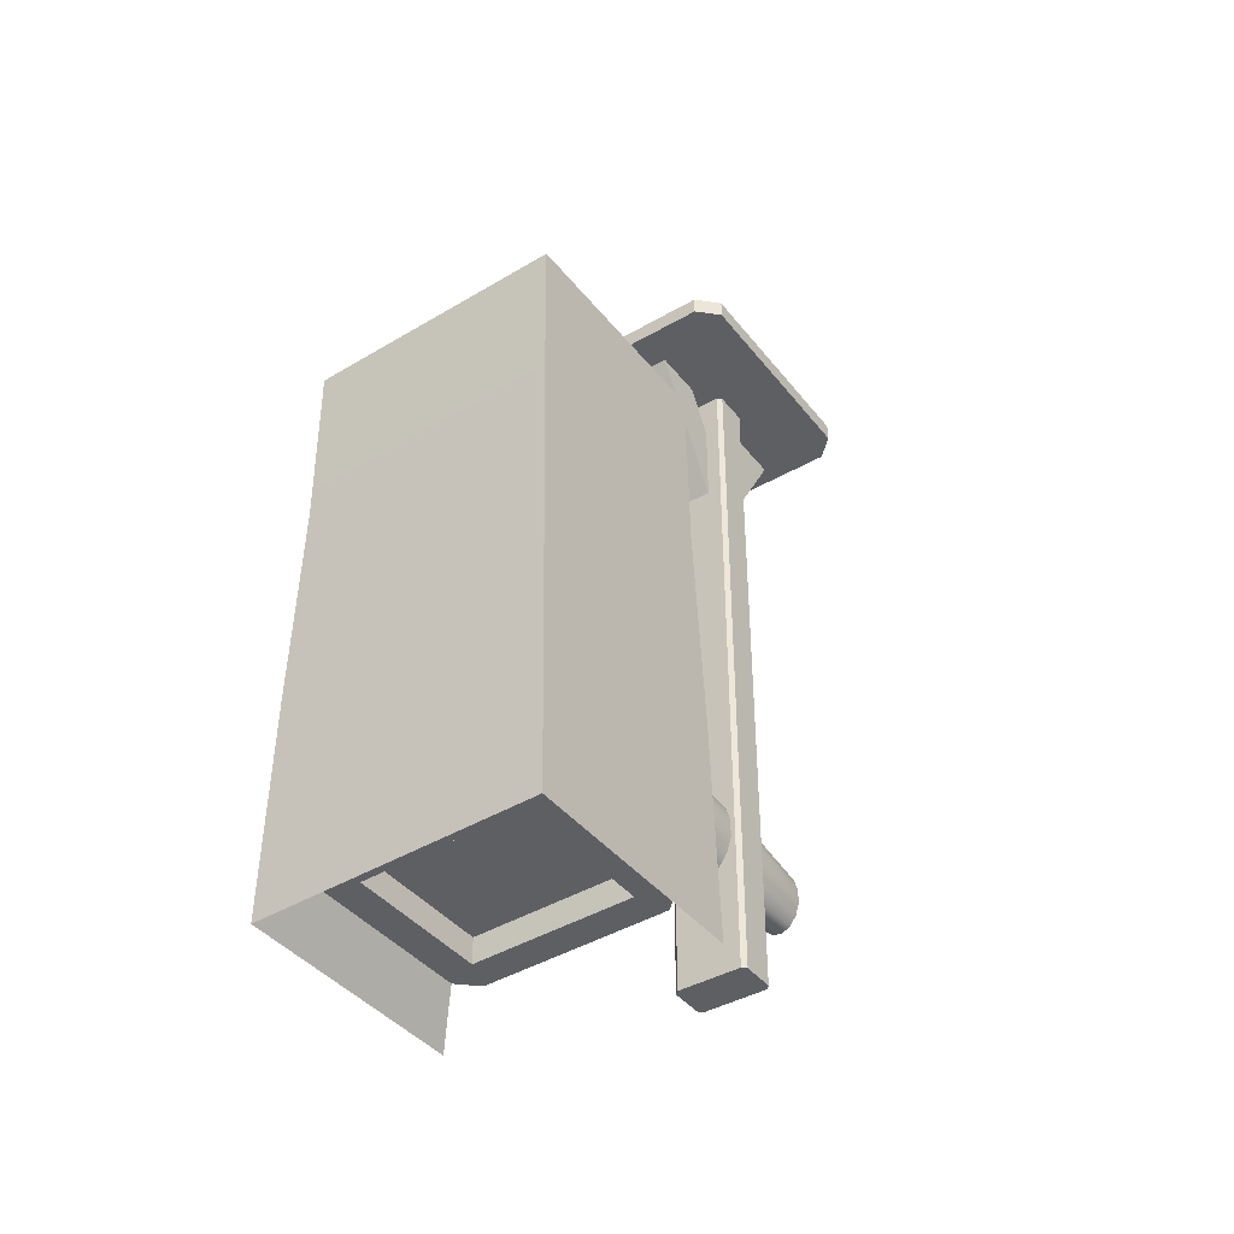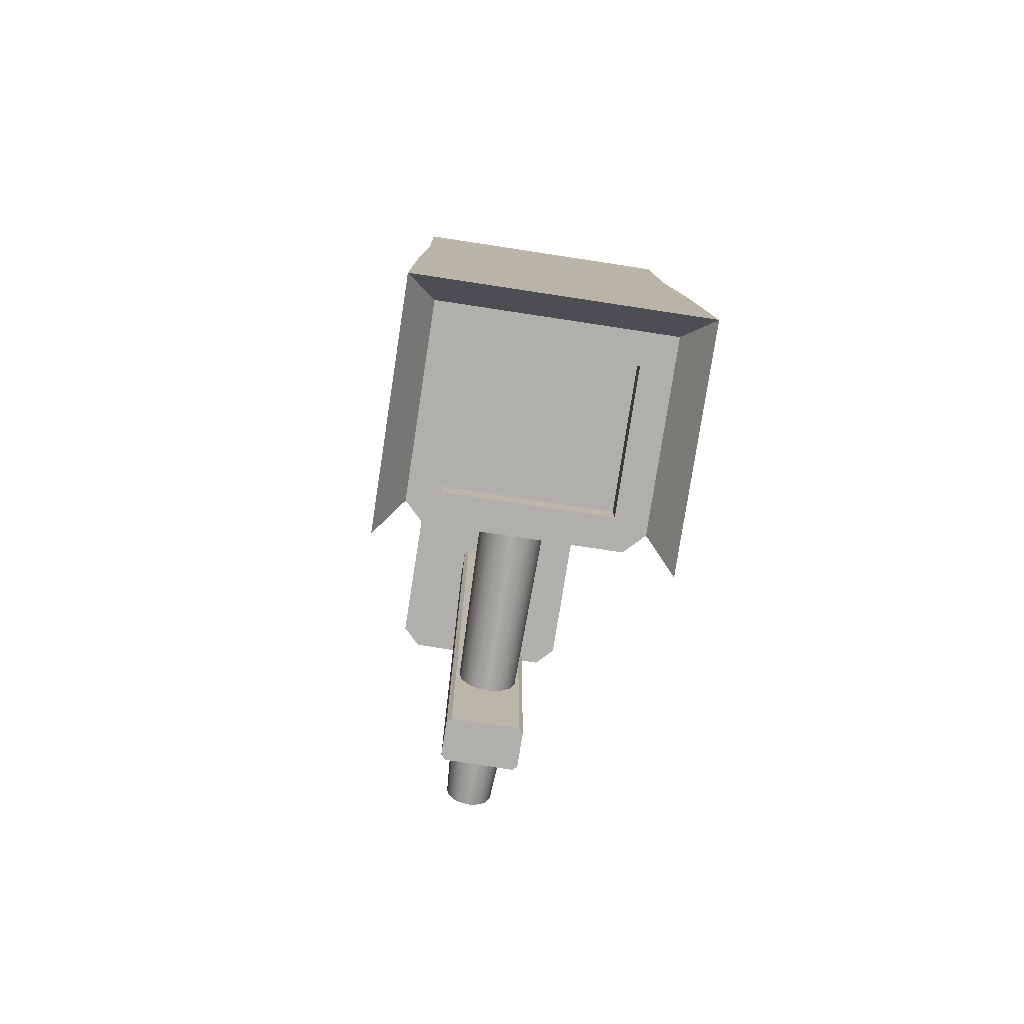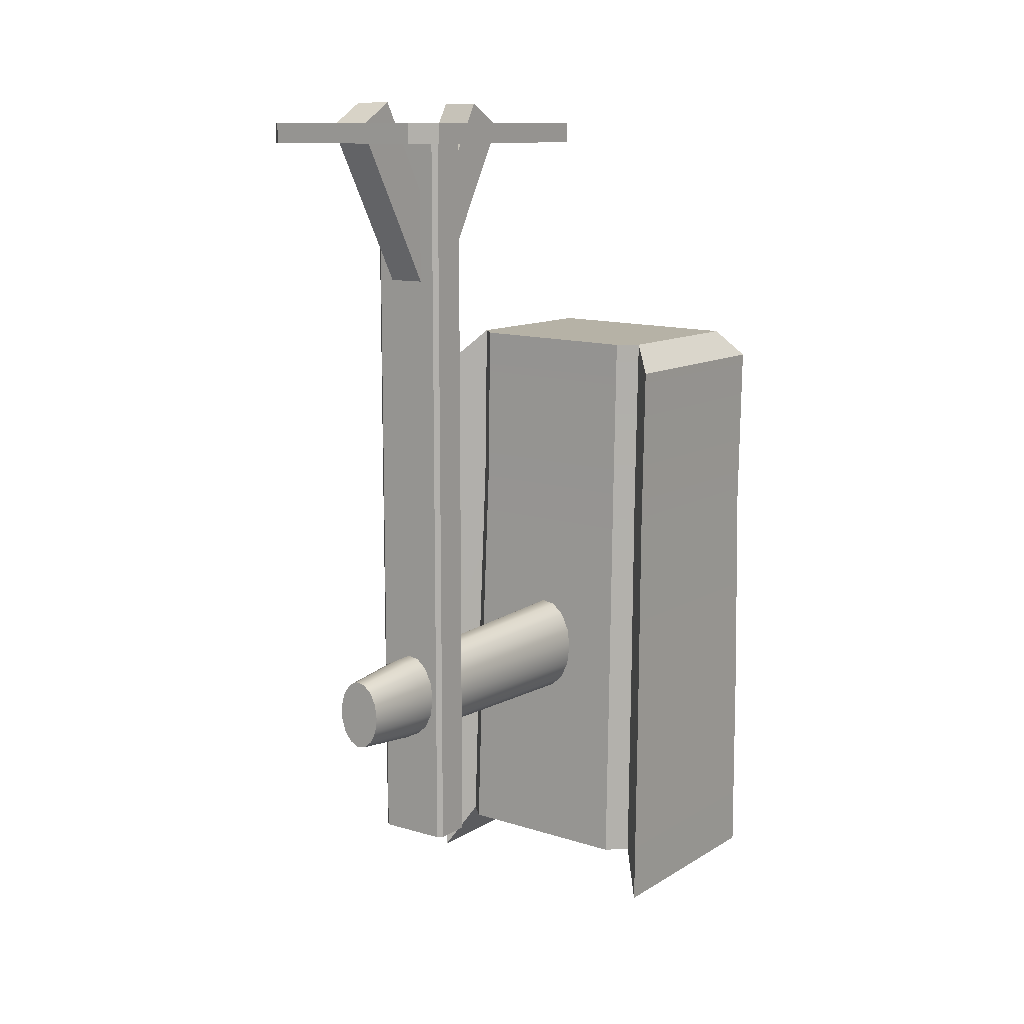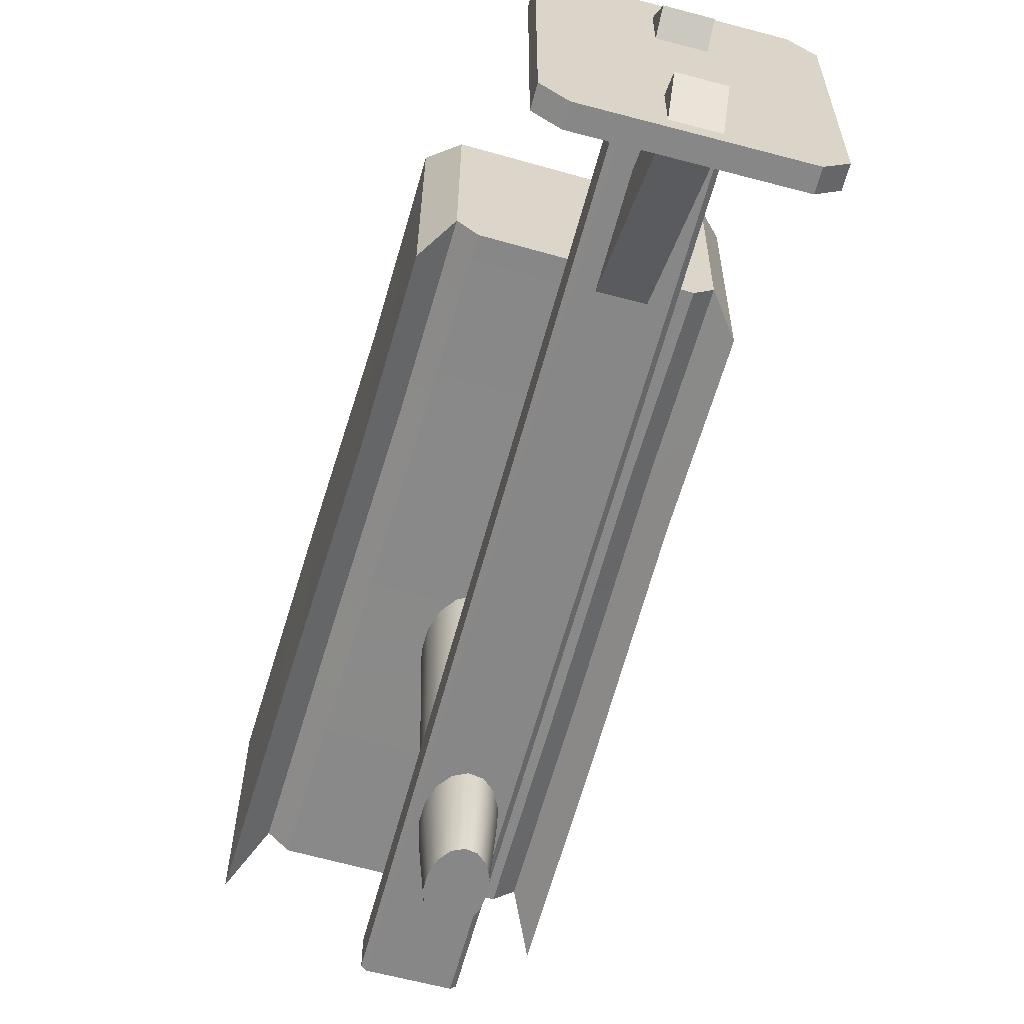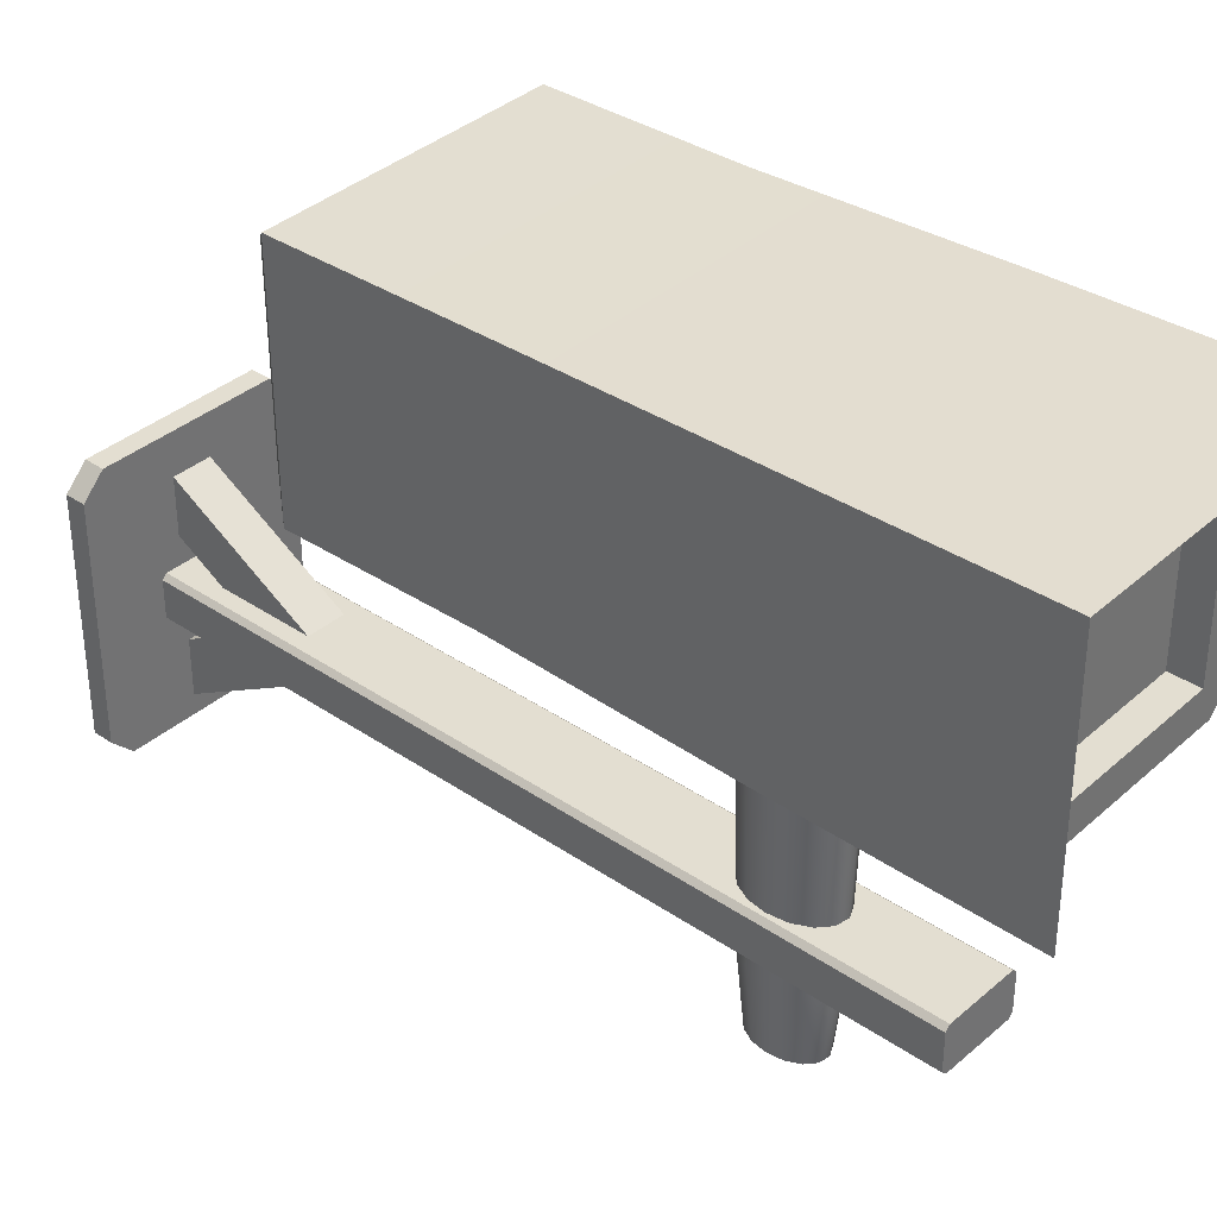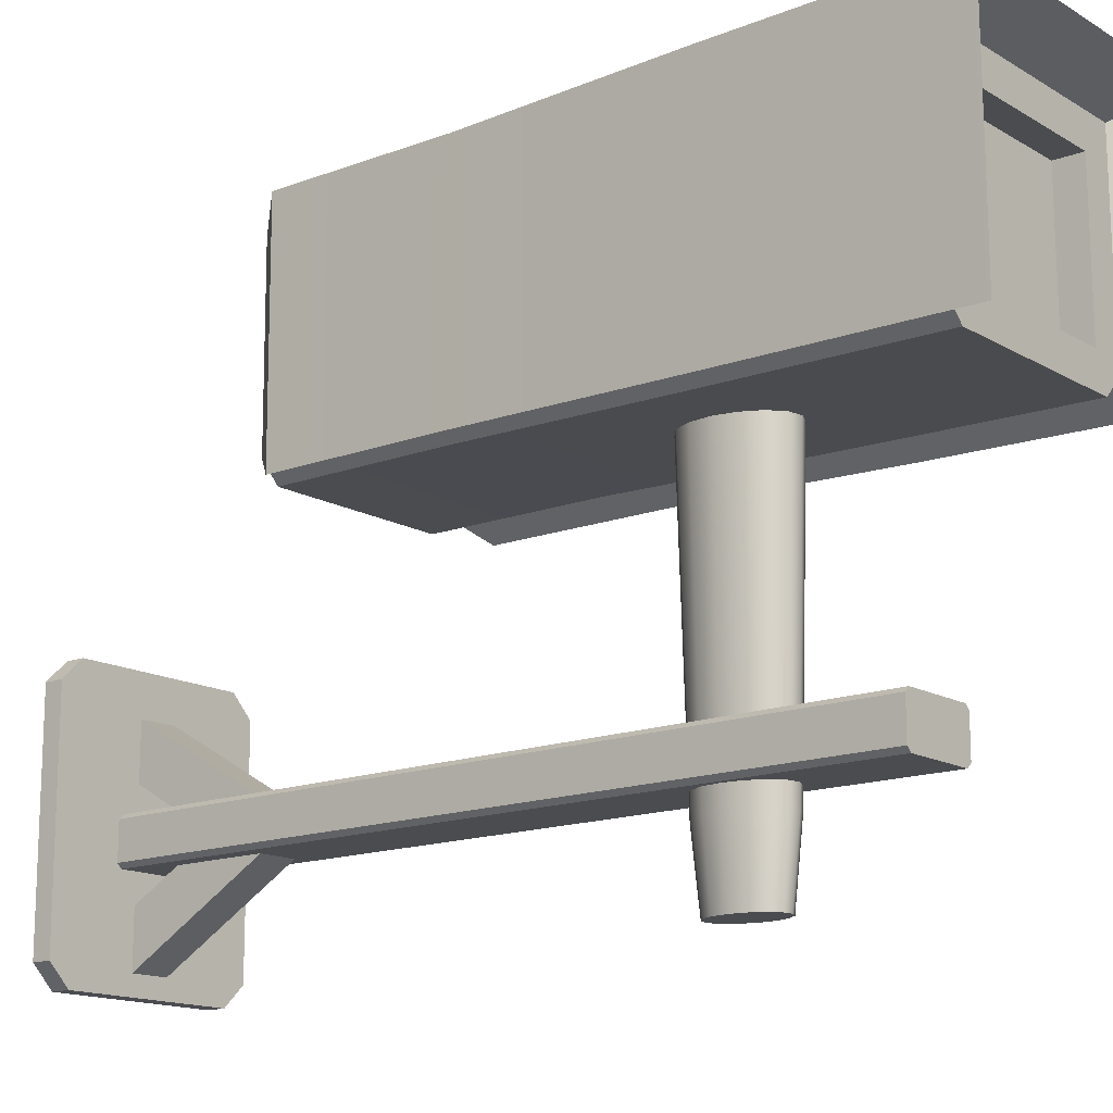
<metadata>
{"format":"obj","ext":"obj","renderer":"f3d","projection":"perspective","resolution":1024,"background":"white","views":[{"elev":-41.6,"azim":-145.2,"up":"+Z"},{"elev":-78.2,"azim":171.0,"up":"+Z"},{"elev":11.6,"azim":35.3,"up":"+Z"},{"elev":-62.5,"azim":-15.1,"up":"+Y"},{"elev":36.1,"azim":131.8,"up":"+Y"},{"elev":-15.0,"azim":129.6,"up":"+Y"}]}
</metadata>
<code>
g default
v -0.4804 0.356 1.125
v 0.5425 0.3506 1.109
v -0.555 0.382 -1.765
v 0.5294 0.3762 -1.782
v -0.4039 0.2292 -1.767
v 0.3767 0.2251 -1.779
v 0.373 -0.4626 -1.779
v -0.4076 -0.4584 -1.767
v -0.4019 0.2292 -1.639
v 0.3787 0.225 -1.651
v 0.375 -0.4626 -1.651
v -0.4056 -0.4584 -1.639
v -0.3994 -0.5797 1.124
v -0.485 -0.4933 1.125
v -0.5145 -0.5642 -1.765
v -0.4692 -0.61 -1.766
v -0.5598 -0.5184 -1.765
v 0.538 -0.4987 1.109
v 0.4516 -0.5842 1.11
v 0.4788 -0.5695 -1.781
v 0.5246 -0.5242 -1.782
v 0.433 -0.6149 -1.78
v -0.5997 0.4692 0.9901
v 0.6587 0.4625 0.9704
v 0.6513 0.4948 -2.01
v -0.6828 0.502 -1.99
v 0.653 -0.6119 0.9704
v 0.6452 -0.6441 -2.01
v -0.6889 -0.637 -1.99
v -0.6054 -0.6051 0.9901
v -0.4124 -0.5796 0.2935
v 0.4386 -0.5842 0.2802
v 0.525 -0.4986 0.2789
v 0.6396 -0.6118 0.117
v 0.6454 0.4626 0.117
v -0.6131 0.4693 0.1366
v -0.6188 -0.6051 0.1366
v -0.4979 -0.4932 0.2949
v -0.5317 -0.5084 -0.7195
v -0.6574 -0.6244 -0.9115
v -0.6515 0.489 -0.9115
v 0.6527 0.482 -0.9319
v 0.6467 -0.6313 -0.9319
v 0.5284 -0.5141 -0.7361
v 0.4388 -0.6027 -0.7347
v -0.4431 -0.598 -0.7209
g Camera
f 23 24 35 36
f 9 10 11 12
f 13 31 32 19
f 27 34 35 24
f 36 37 30 23
f 3 4 6 5
f 4 21 20 7 6
f 5 6 10 9
f 6 7 11 10
f 7 8 12 11
f 8 5 9 12
f 14 13 19 18 2 1
f 15 17 3 5 8
f 20 22 16 15 8 7
f 13 14 38 31
f 18 19 32 33
f 15 16 17
f 20 21 22
f 1 2 24 23
f 4 3 26 25
f 18 33 34 27
f 21 4 25 28
f 2 18 27 24
f 37 38 14 30
f 14 1 23 30
f 3 17 29 26
f 45 46 16 22
f 44 45 22 21
f 43 44 21 28
f 42 43 28 25
f 41 42 25 26
f 29 40 41 26
f 17 39 40 29
f 46 39 17 16
f 40 39 38 37
f 41 40 37 36
f 36 35 42 41
f 35 34 43 42
f 34 33 44 43
f 33 32 45 44
f 32 31 46 45
f 31 38 39 46
g default
v 0.1553 -0.3997 -0.7315
v 0.1138 -0.3997 -0.8173
v 0.05255 -0.3997 -0.8704
v -0.01777 -0.3997 -0.8815
v -0.08503 -0.3997 -0.8487
v -0.1376 -0.3997 -0.7777
v -0.1663 -0.3997 -0.6808
v -0.1663 -0.3997 -0.5747
v -0.1376 -0.3997 -0.4778
v -0.08503 -0.3997 -0.4068
v -0.01777 -0.3997 -0.374
v 0.05255 -0.3997 -0.3851
v 0.1138 -0.3997 -0.4381
v 0.1553 -0.3997 -0.524
v 0.1701 -0.3997 -0.6277
v 0 -0.3997 -0.6277
v 0.1044 -2.259 -0.697
v 0.1142 -2.259 -0.6277
v 0.1044 -2.259 -0.5584
v 0.07662 -2.259 -0.5011
v 0.03571 -2.259 -0.4657
v -0.01125 -2.259 -0.4582
v -0.05617 -2.259 -0.4801
v -0.09127 -2.259 -0.5276
v -0.1105 -2.259 -0.5923
v -0.1105 -2.259 -0.6632
v -0.09127 -2.259 -0.7279
v -0.05617 -2.259 -0.7753
v -0.01125 -2.259 -0.7972
v 0.03571 -2.259 -0.7898
v 0.07662 -2.259 -0.7544
v 0.1264 -1.932 -0.7119
v 0.1383 -1.932 -0.6277
v 0.1264 -1.932 -0.5435
v 0.09266 -1.932 -0.4739
v 0.04298 -1.932 -0.4309
v -0.01407 -1.932 -0.4219
v -0.06863 -1.932 -0.4485
v -0.1113 -1.932 -0.5061
v -0.1346 -1.932 -0.5847
v -0.1346 -1.932 -0.6708
v -0.1113 -1.932 -0.7494
v -0.06863 -1.932 -0.807
v -0.01407 -1.932 -0.8336
v 0.04298 -1.932 -0.8246
v 0.09266 -1.932 -0.7815
v -0.08926 -1.828 1.62
v 0.08926 -1.828 1.62
v -0.08926 -1.388 2.383
v 0.08926 -1.388 2.383
v -0.08926 -1.195 2.271
v 0.08926 -1.195 2.271
v -0.08926 -1.636 1.509
v 0.08926 -1.636 1.509
v -0.08926 -1.831 1.509
v 0.08926 -1.831 1.509
v -0.08926 -2.271 2.271
v 0.08926 -2.271 2.271
v -0.08926 -2.079 2.383
v 0.08926 -2.079 2.383
v -0.08926 -1.638 1.62
v 0.08926 -1.638 1.62
v -0.5 -1.152 2.285
v -0.4 -1.052 2.285
v -0.5 -1.152 2.193
v -0.4 -1.052 2.193
v 0.4 -1.052 2.285
v 0.5 -1.152 2.285
v 0.5 -1.152 2.193
v 0.4 -1.052 2.193
v -0.4 -2.317 2.285
v -0.5 -2.217 2.285
v -0.5 -2.217 2.193
v -0.4 -2.317 2.193
v 0.5 -2.217 2.285
v 0.4 -2.317 2.285
v 0.4 -2.317 2.193
v 0.5 -2.217 2.193
v -0.1847 -1.647 2.277
v -0.1631 -1.625 2.277
v -0.1847 -1.647 -1.375
v -0.1631 -1.625 -1.375
v 0.1631 -1.625 2.277
v 0.1847 -1.647 2.277
v 0.1847 -1.647 -1.375
v 0.1631 -1.625 -1.375
v -0.1631 -1.836 2.277
v -0.1847 -1.815 2.277
v -0.1847 -1.815 -1.375
v -0.1631 -1.836 -1.375
v 0.1847 -1.815 2.277
v 0.1631 -1.836 2.277
v 0.1631 -1.836 -1.375
v 0.1847 -1.815 -1.375
g Camera_Holder
f 47 48 62
f 48 49 62
f 49 50 62
f 50 51 62
f 51 52 62
f 52 53 62
f 53 54 62
f 54 55 62
f 55 56 62
f 56 57 62
f 57 58 62
f 58 59 62
f 59 60 62
f 60 61 62
f 61 47 62
f 64 63 78 79
f 65 64 79 80
f 66 65 80 81
f 67 66 81 82
f 68 67 82 83
f 69 68 83 84
f 70 69 84 85
f 71 70 85 86
f 72 71 86 87
f 73 72 87 88
f 74 73 88 89
f 75 74 89 90
f 76 75 90 91
f 77 76 91 92
f 63 77 92 78
f 79 78 47 61
f 80 79 61 60
f 81 80 60 59
f 82 81 59 58
f 83 82 58 57
f 84 83 57 56
f 85 84 56 55
f 86 85 55 54
f 87 86 54 53
f 88 87 53 52
f 89 88 52 51
f 90 89 51 50
f 91 90 50 49
f 92 91 49 48
f 78 92 48 47
f 64 65 66 67 68 69 70 71 72 73 74 75 76 77 63
f 93 94 96 95
f 95 96 98 97
f 97 98 100 99
f 99 100 94 93
f 94 100 98 96
f 99 93 95 97
f 101 102 104 103
f 103 104 106 105
f 105 106 108 107
f 107 108 102 101
f 102 108 106 104
f 107 101 103 105
f 112 110 113 116
f 117 120 123 122
f 121 124 115 114
f 119 118 109 111
f 111 112 116 115 124 123 120 119
f 118 117 122 121 114 113 110 109
f 109 110 112 111
f 113 114 115 116
f 117 118 119 120
f 121 122 123 124
f 128 126 129 132
f 133 136 139 138
f 137 140 131 130
f 135 134 125 127
f 127 128 132 131 140 139 136 135
f 134 133 138 137 130 129 126 125
f 125 126 128 127
f 129 130 131 132
f 133 134 135 136
f 137 138 139 140

</code>
